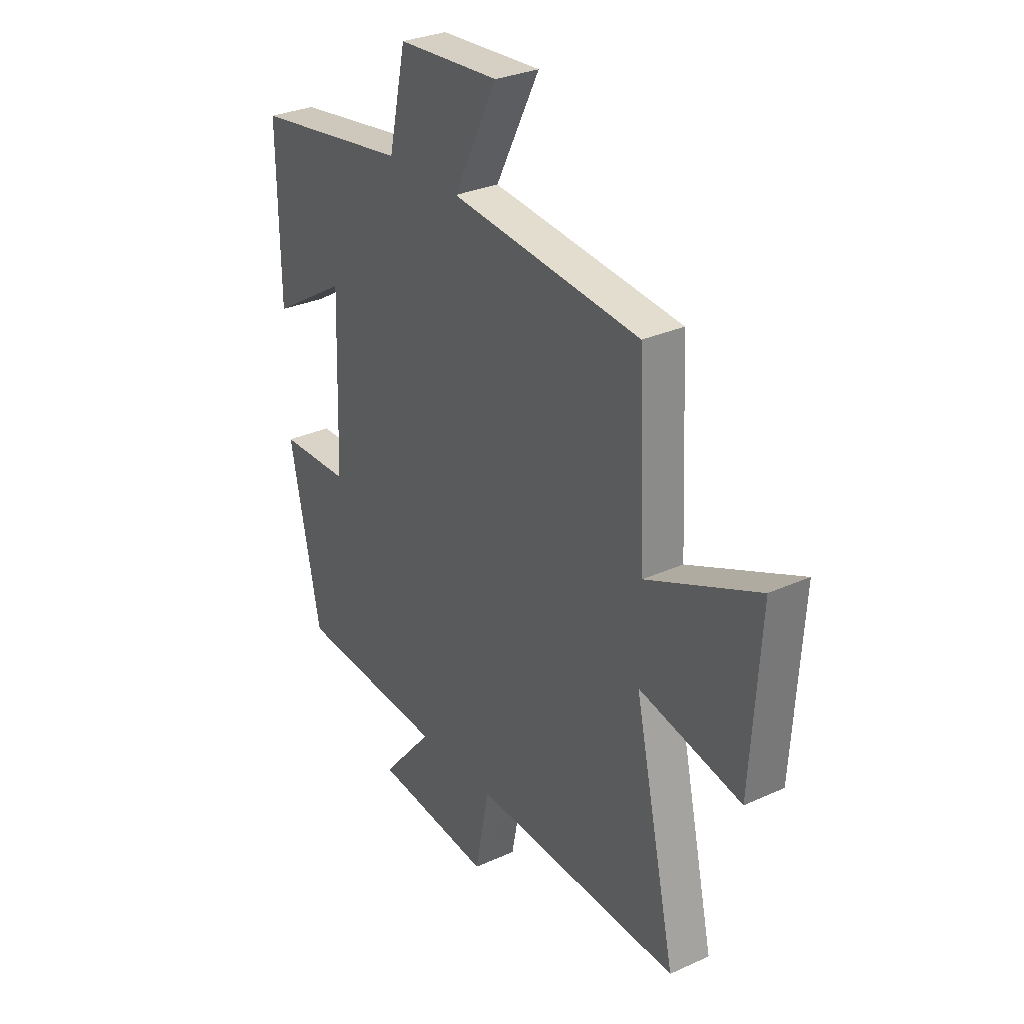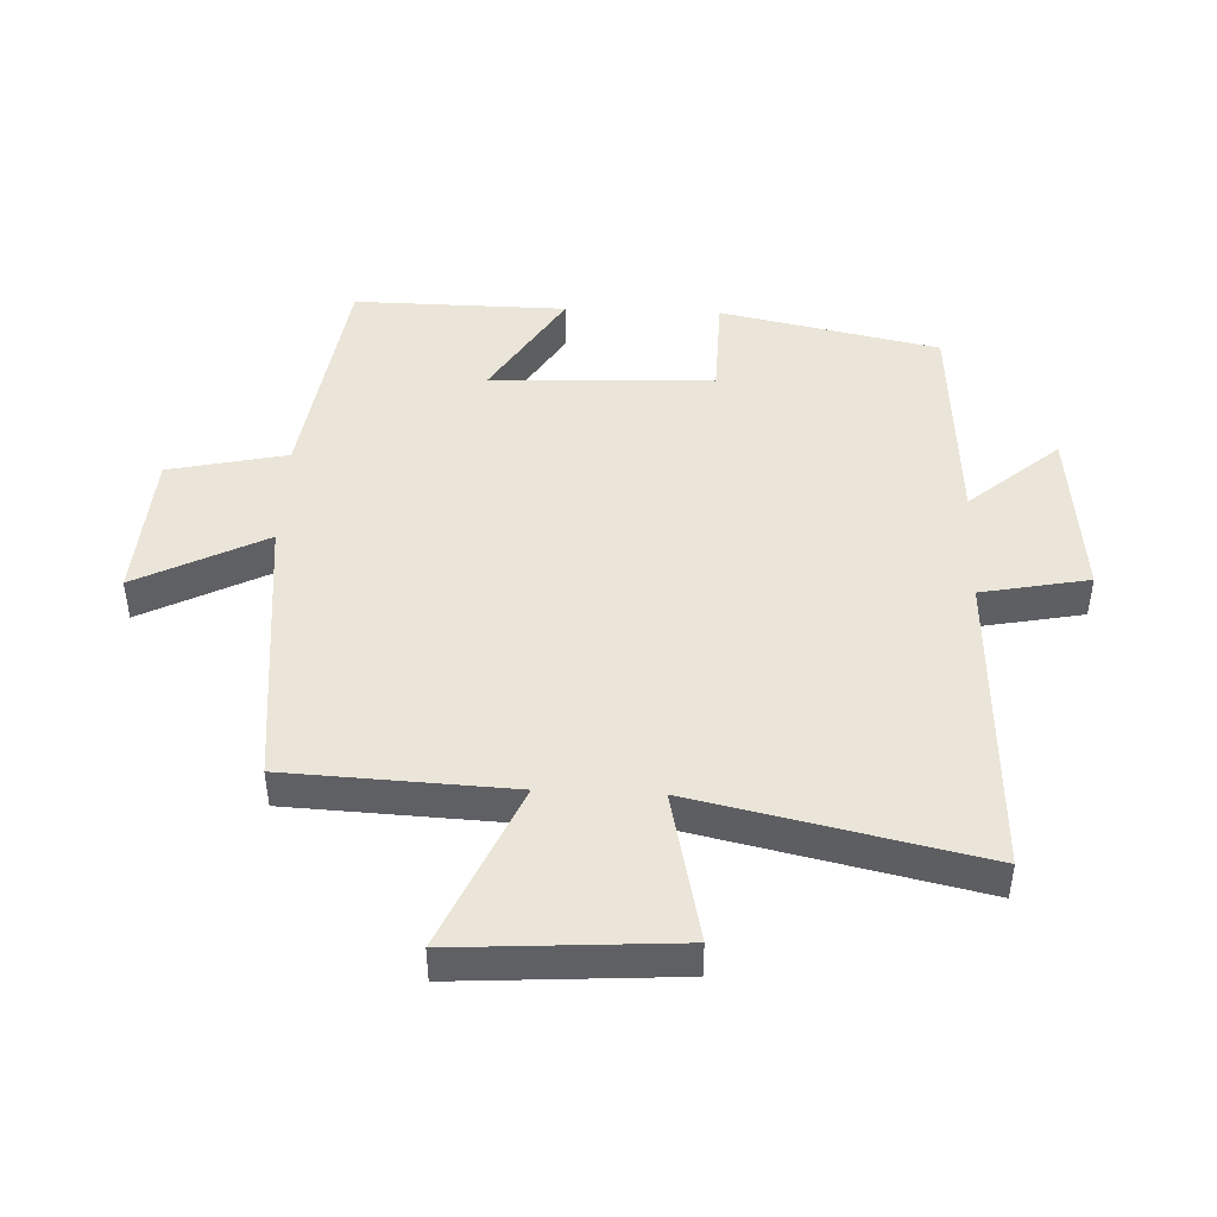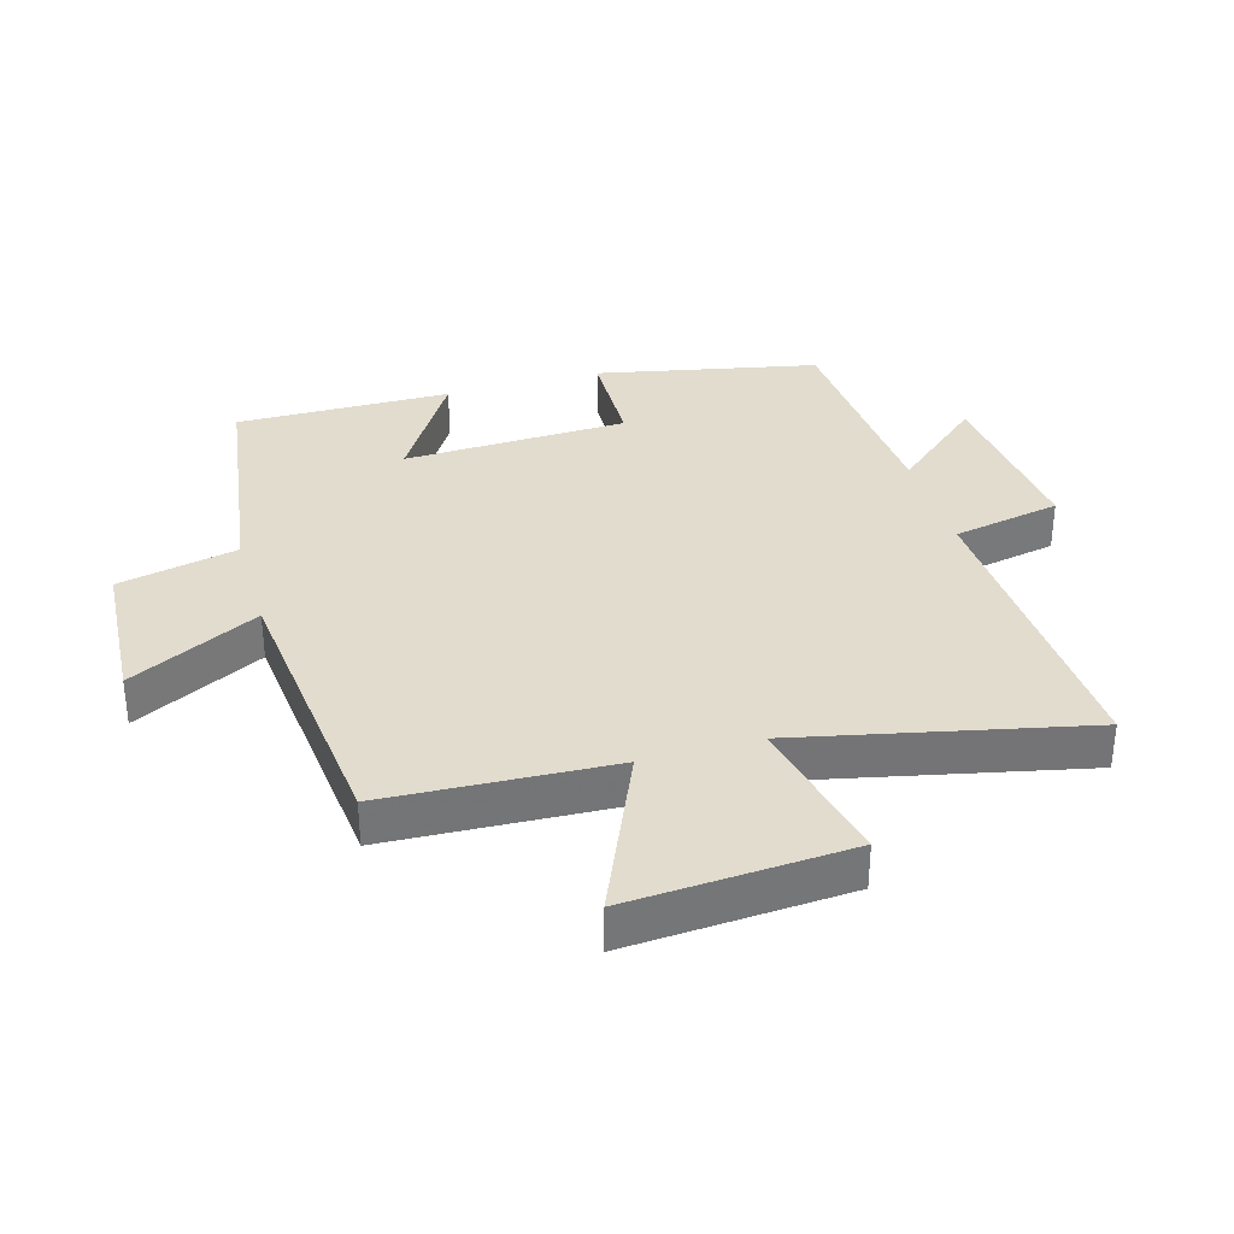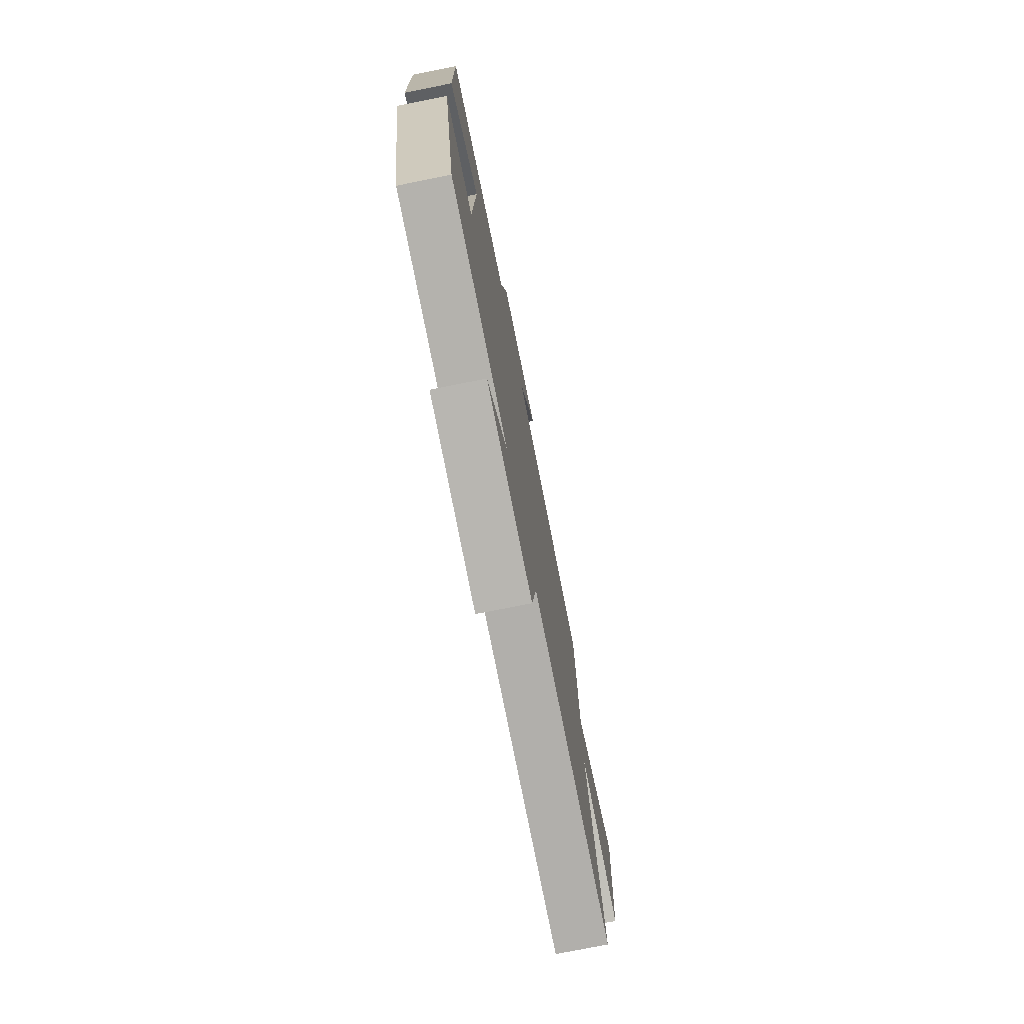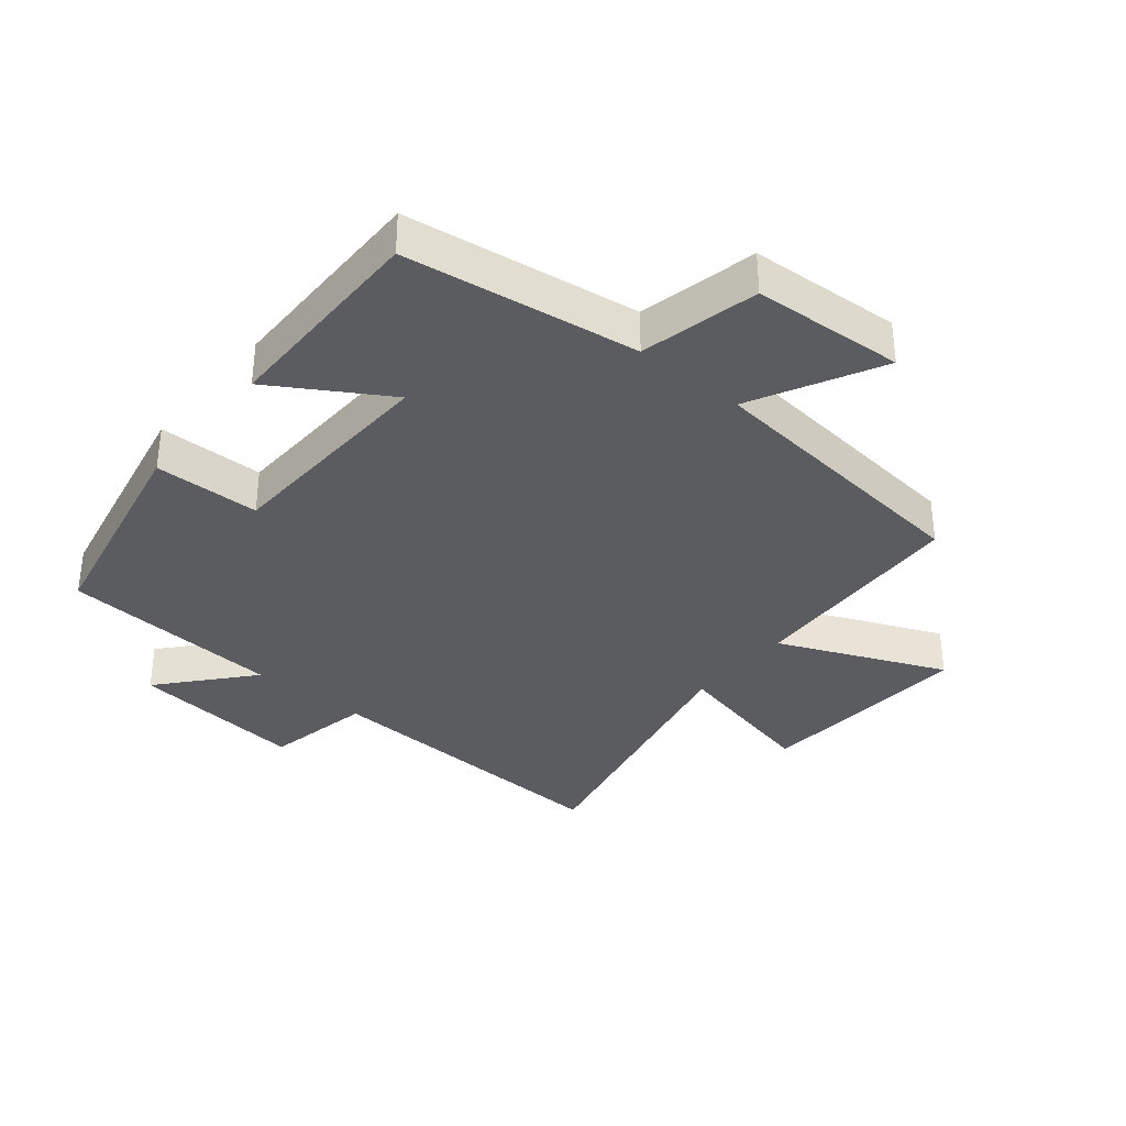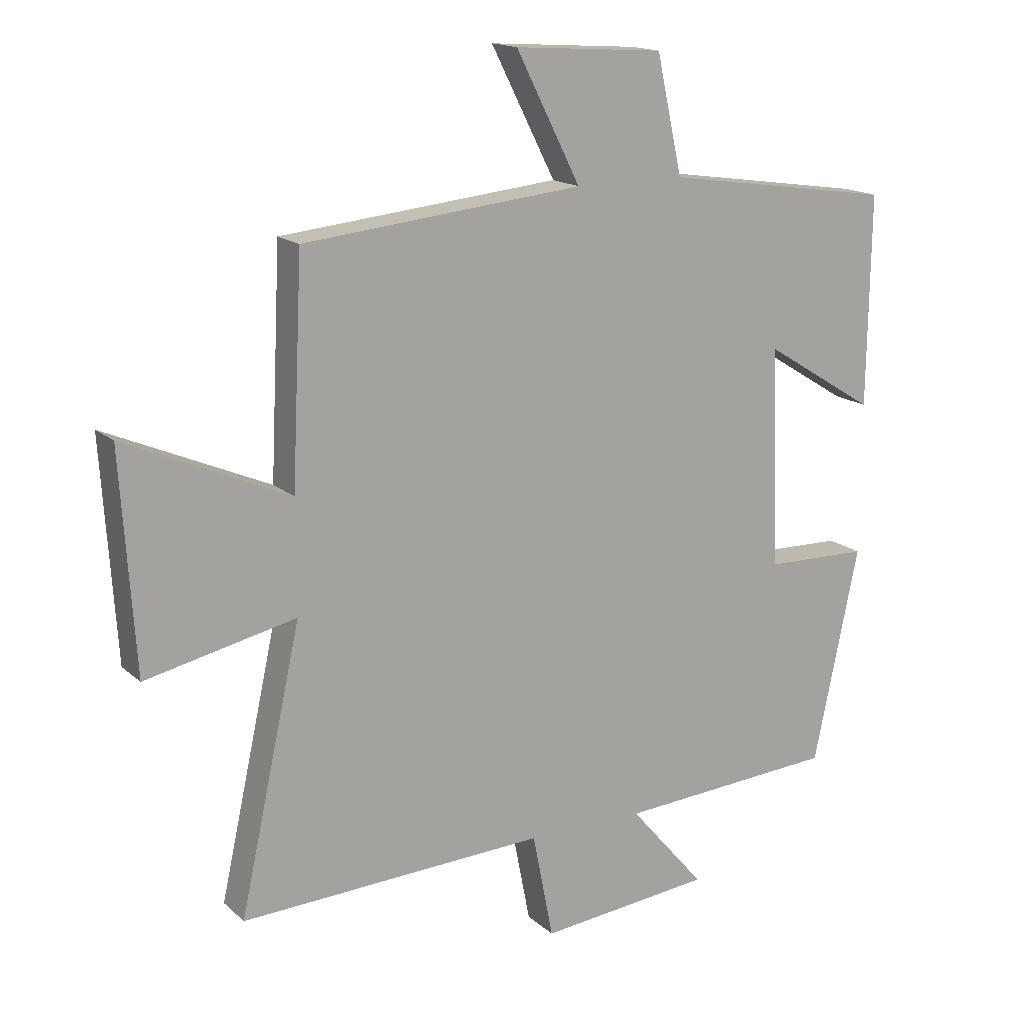
<metadata>
{"format":"obj","ext":"obj","renderer":"f3d","projection":"perspective","resolution":1024,"background":"white","views":[{"elev":30.1,"azim":56.5,"up":"+Z"},{"elev":45.4,"azim":92.4,"up":"+Y"},{"elev":34.0,"azim":73.8,"up":"+Y"},{"elev":-76.0,"azim":-78.7,"up":"+Z"},{"elev":-35.0,"azim":-39.7,"up":"+Y"},{"elev":16.1,"azim":149.6,"up":"+Z"}]}
</metadata>
<code>
v 0.598 0.07 -0.521
v 0.11 0.07 -0.5
v 0.077 0.07 -0.669
v -0.199 0.07 -0.641
v -0.078 0.07 -0.5
v -0.428 0.07 -0.477
v -0.5 0.07 -0.133
v -0.334 0.07 -0.129
v -0.322 0.07 0.221
v -0.5 0.07 0.111
v -0.504 0.07 0.446
v -0.138 0.07 0.5
v -0.097 0.07 0.686
v 0.141 0.07 0.702
v 0.038 0.07 0.5
v 0.483 0.07 0.455
v 0.5 0.07 0.102
v 0.761 0.07 0.216
v 0.739 0.07 -0.128
v 0.5 0.07 -0.076
v 0.598 0 -0.521
v 0.11 0 -0.5
v 0.077 0 -0.669
v -0.199 0 -0.641
v -0.078 0 -0.5
v -0.428 0 -0.477
v -0.5 0 -0.133
v -0.334 0 -0.129
v -0.322 0 0.221
v -0.5 0 0.111
v -0.504 0 0.446
v -0.138 0 0.5
v -0.097 0 0.686
v 0.141 0 0.702
v 0.038 0 0.5
v 0.483 0 0.455
v 0.5 0 0.102
v 0.761 0 0.216
v 0.739 0 -0.128
v 0.5 0 -0.076
f 17 18 19 20
f 15 16 17 20
f 15 20 1 2
f 12 13 14 15
f 11 12 15
f 10 11 15
f 9 10 15
f 15 2 3
f 9 15 3
f 8 9 3
f 5 6 7 8
f 5 8 3
f 3 4 5
f 40 39 38 37
f 40 37 36 35
f 22 21 40 35
f 35 34 33 32
f 35 32 31
f 35 31 30
f 35 30 29
f 23 22 35
f 23 35 29
f 23 29 28
f 28 27 26 25
f 23 28 25
f 25 24 23
f 1 21 22 2
f 2 22 23 3
f 3 23 24 4
f 4 24 25 5
f 5 25 26 6
f 6 26 27 7
f 7 27 28 8
f 8 28 29 9
f 9 29 30 10
f 10 30 31 11
f 11 31 32 12
f 12 32 33 13
f 13 33 34 14
f 14 34 35 15
f 15 35 36 16
f 16 36 37 17
f 17 37 38 18
f 18 38 39 19
f 19 39 40 20
f 20 40 21 1

</code>
